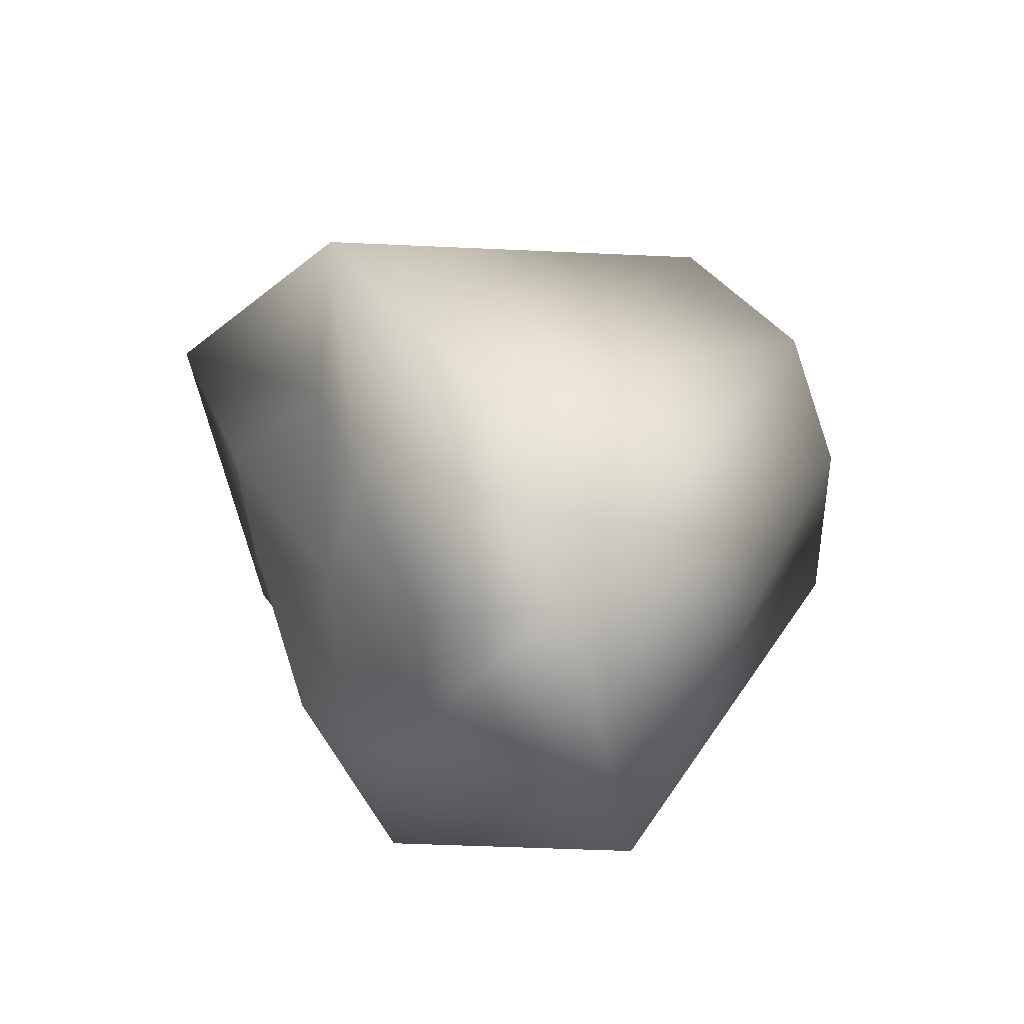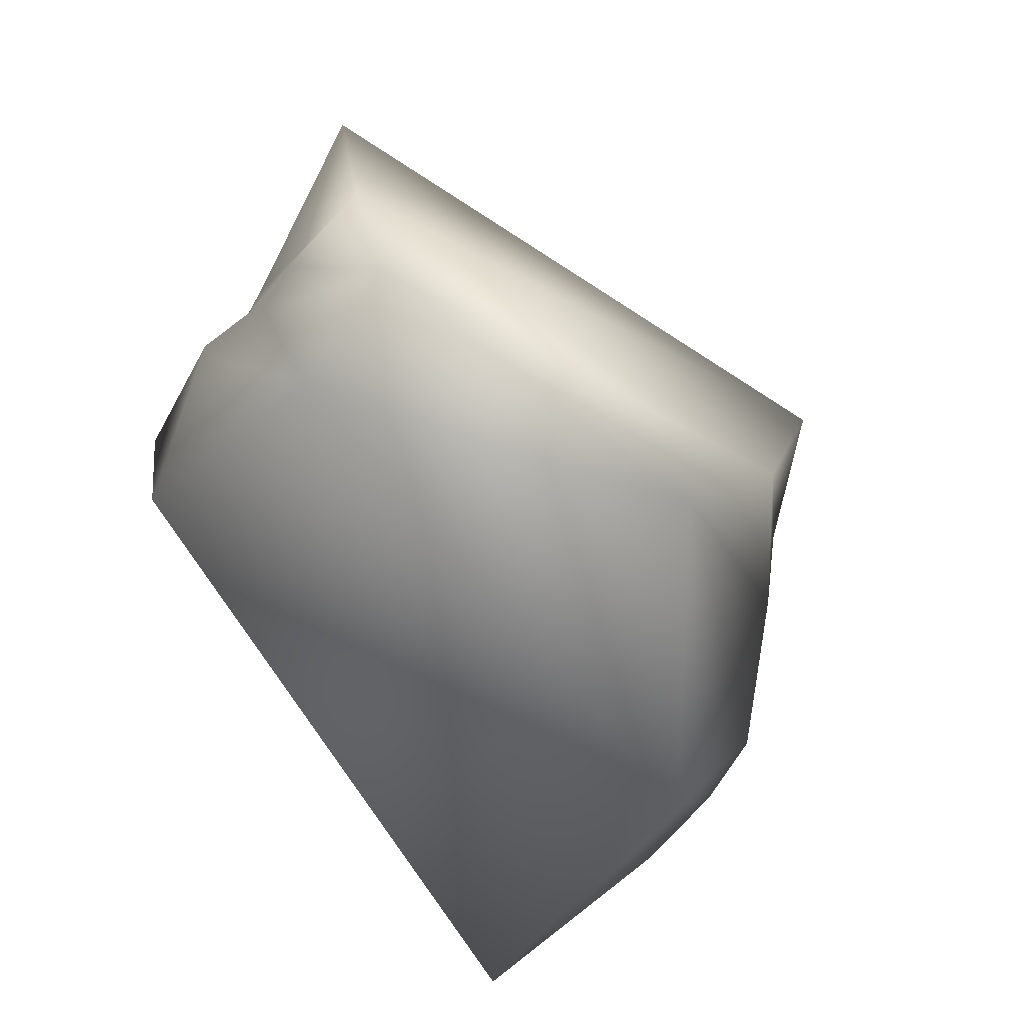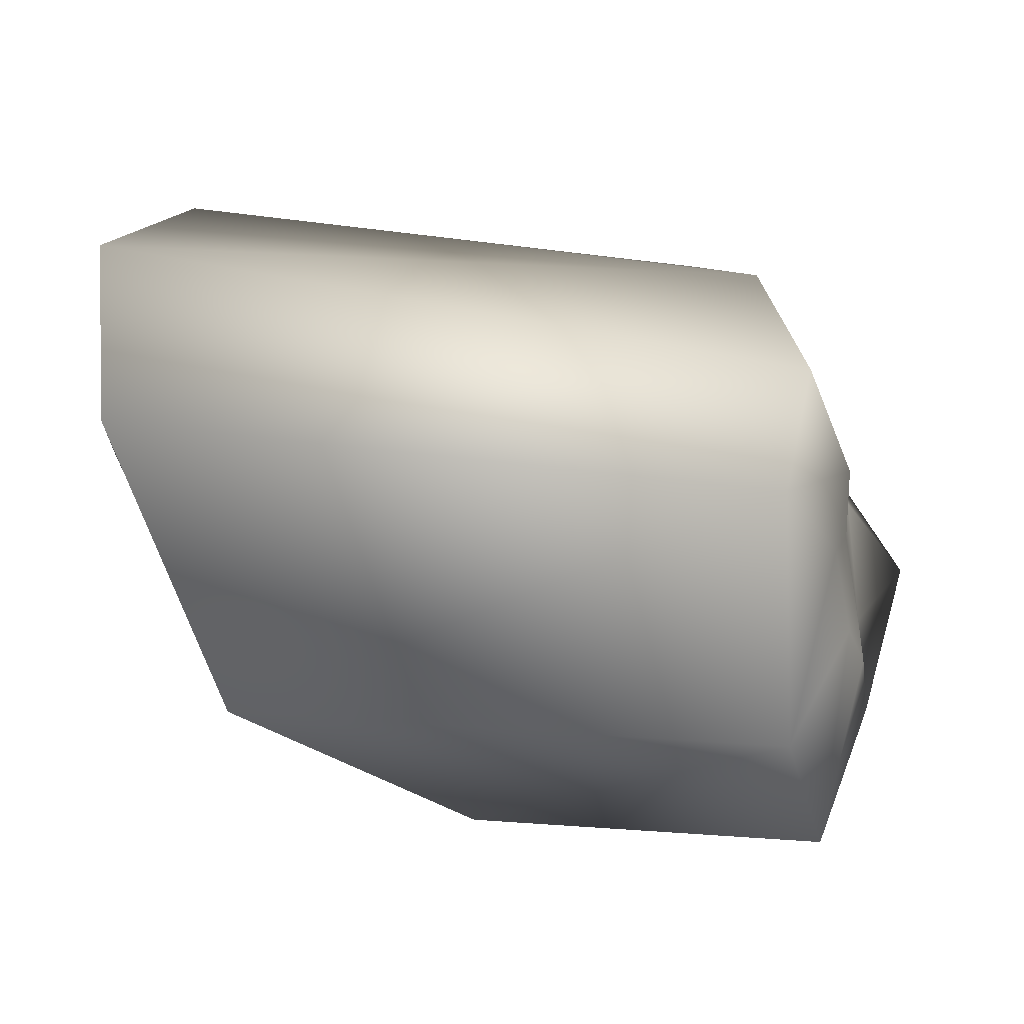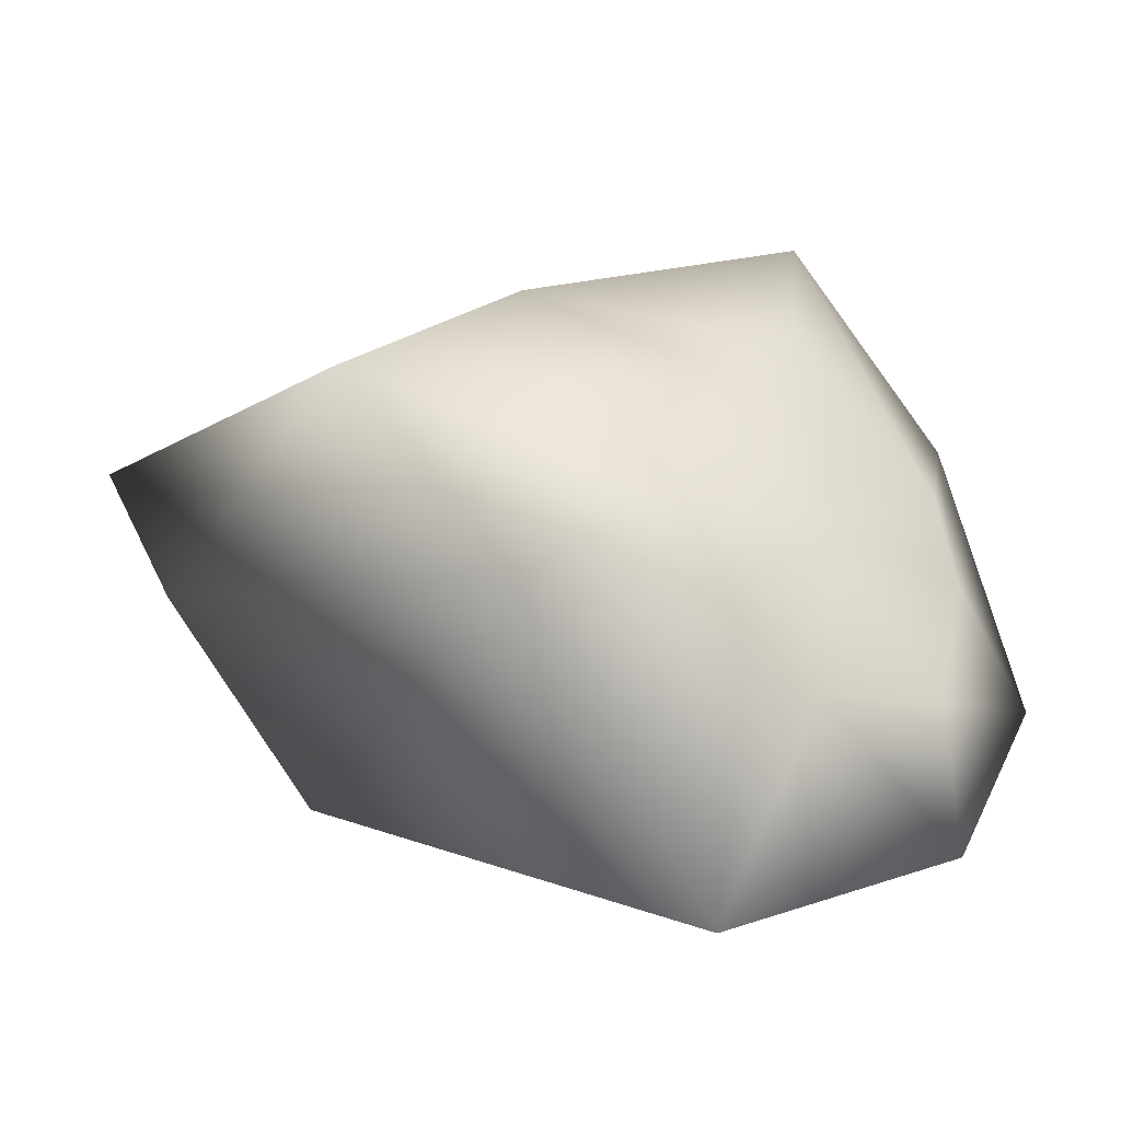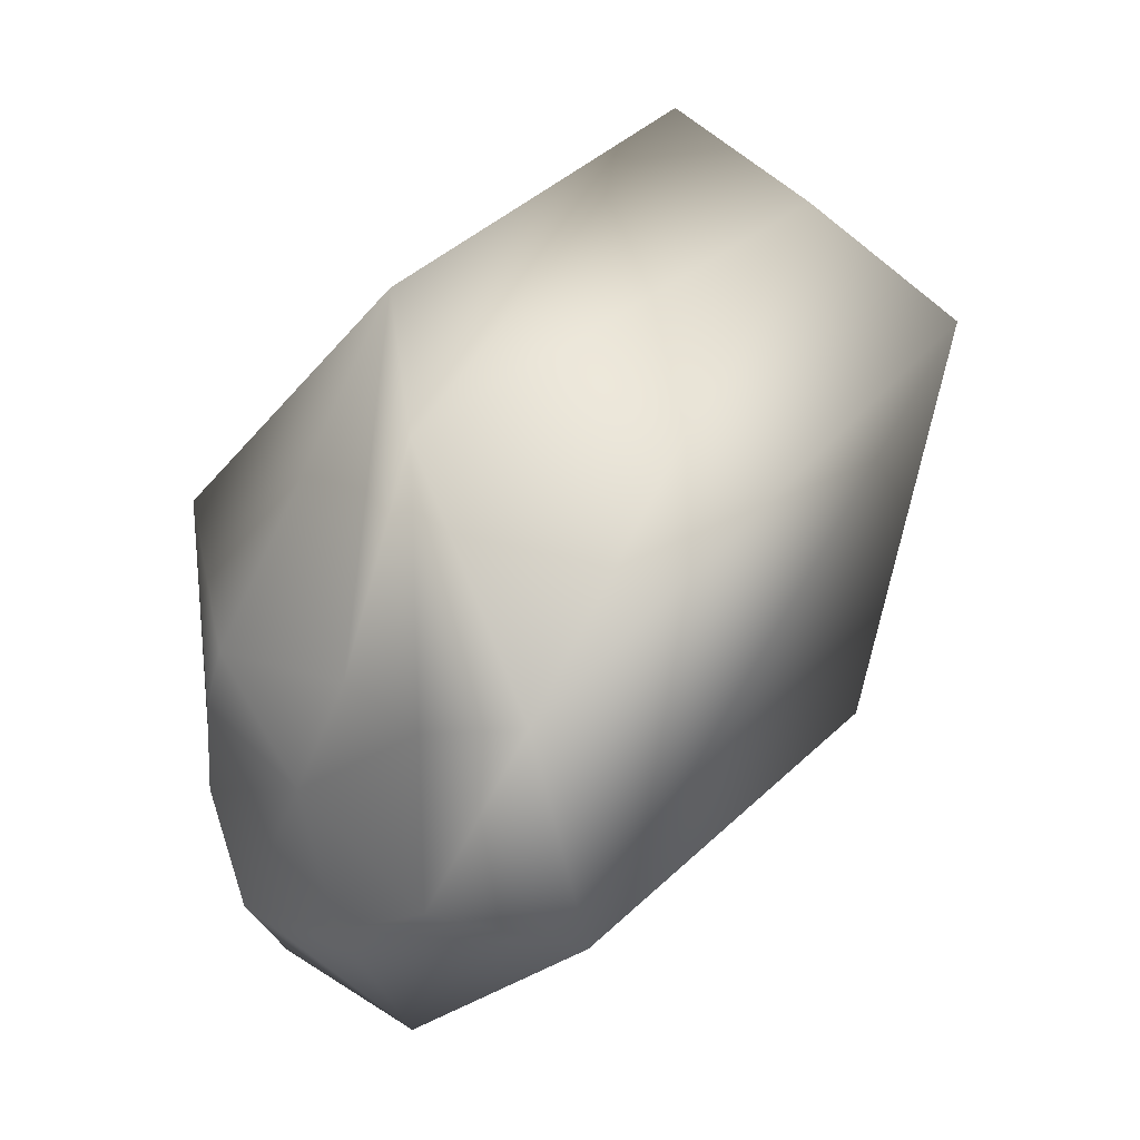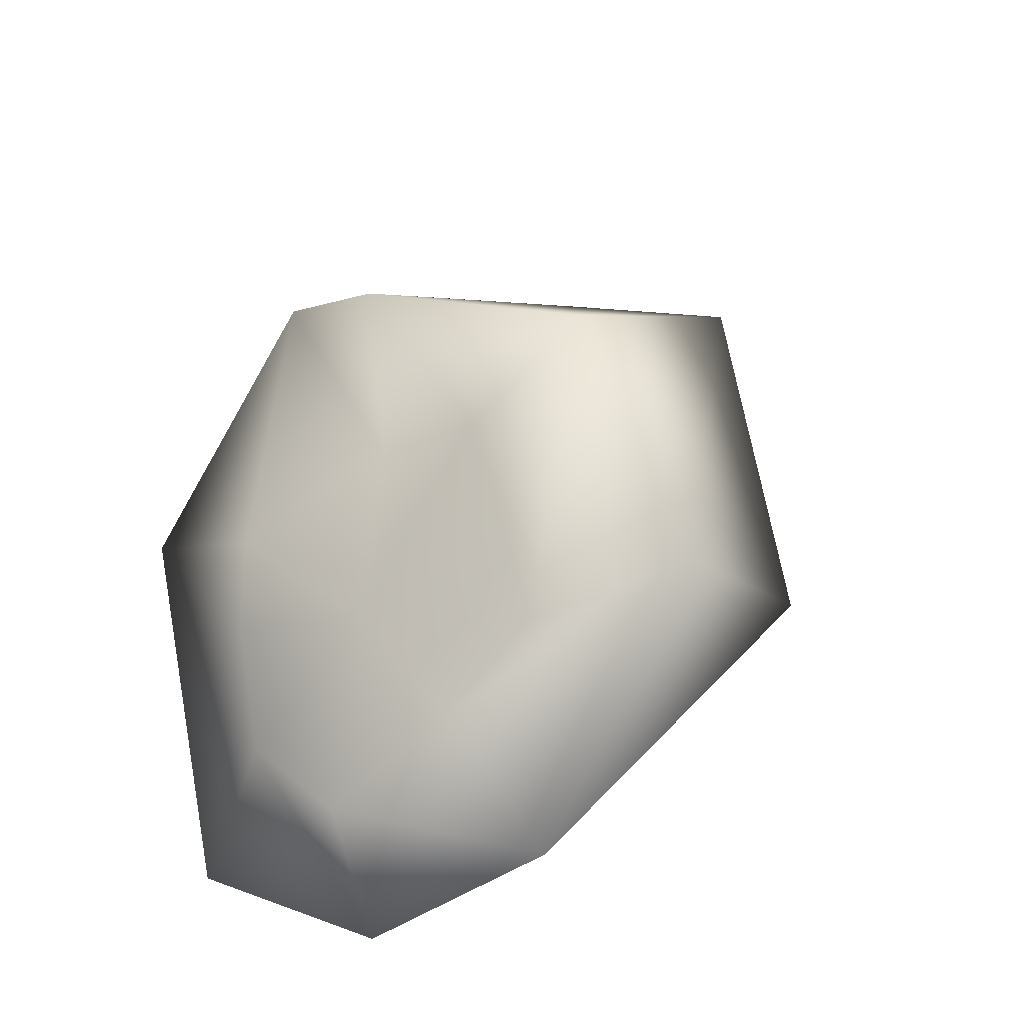
<metadata>
{"format":"obj","ext":"obj","renderer":"f3d","projection":"perspective","resolution":1024,"background":"white","views":[{"elev":25.4,"azim":-64.4,"up":"+Z"},{"elev":-75.6,"azim":125.7,"up":"+Z"},{"elev":-33.3,"azim":-1.7,"up":"+Z"},{"elev":1.2,"azim":-124.4,"up":"+Y"},{"elev":73.6,"azim":-30.0,"up":"+Y"},{"elev":24.6,"azim":-53.7,"up":"+Y"}]}
</metadata>
<code>
v 0.00407 -0.00024 -0.003915
v 0.00261 4e-05 -0.006636
v 0.003579 0.002747 -0.007584
v 0.004524 0.000776 -0.004076
v 0.003622 -0.001828 -0.002859
v 0.002133 -0.004828 -0.003341
v 0.004065 -0.000854 -0.001893
v -0.01173 -0.005728 -0.002531
v -0.009483 0.000794 -0.00558
v -0.00406 0.004839 -0.006146
v 0.004894 0.002833 -0.004223
v 0.00455 0.001047 -0.002867
v -0.00544 0.0064 -0.002611
v 0.003989 -0.002322 -0.001104
v 0.002851 -0.004793 -0.000217
v -0.01243 -0.004698 0.002888
v 0.003781 -0.001914 -0.000215
v 0.004237 -0.000609 -0.000827
v 0.003748 -0.001741 0.000719
v -0.01269 -0.001687 0.002129
v -0.01214 -0.001458 -0.000419
v -0.01131 0.000766 -0.001473
v -0.01055 0.002319 -0.001916
v -0.008764 0.004425 0.00048
v 0.006093 0.00301 -0.000304
v -0.0064 0.007489 0.003696
v -0.00805 0.0053 0.002292
v 0.001992 -0.003969 0.002997
v -0.01085 -0.002177 0.006167
v -0.01121 0.000463 0.003932
v 0.000874 -0.001712 0.005076
v -0.01053 0.001539 0.001233
v -0.007147 0.003218 0.00717
v -0.009537 0.002186 0.004842
f 1 2 3 4
f 5 6 2 1
f 7 5 1
f 7 1 4
f 6 8 9 2
f 2 9 10 3
f 4 3 11 12
f 3 10 13 11
f 7 4 12
f 14 15 6 5
f 7 14 5
f 15 16 8 6
f 7 17 14
f 7 12 18
f 7 18 19
f 7 19 17
f 16 20 21 8
f 8 21 22 9
f 9 22 23 10
f 10 23 24 13
f 12 11 25 18
f 11 13 26 25
f 13 24 27 26
f 17 28 15 14
f 28 29 16 15
f 29 30 20 16
f 19 31 28 17
f 18 25 31 19
f 20 30 32
f 21 20 32
f 22 21 32
f 23 22 32
f 24 23 32
f 27 24 32
f 25 26 33 31
f 26 27 34 33
f 34 27 32
f 31 33 29 28
f 33 34 30 29
f 30 34 32

</code>
